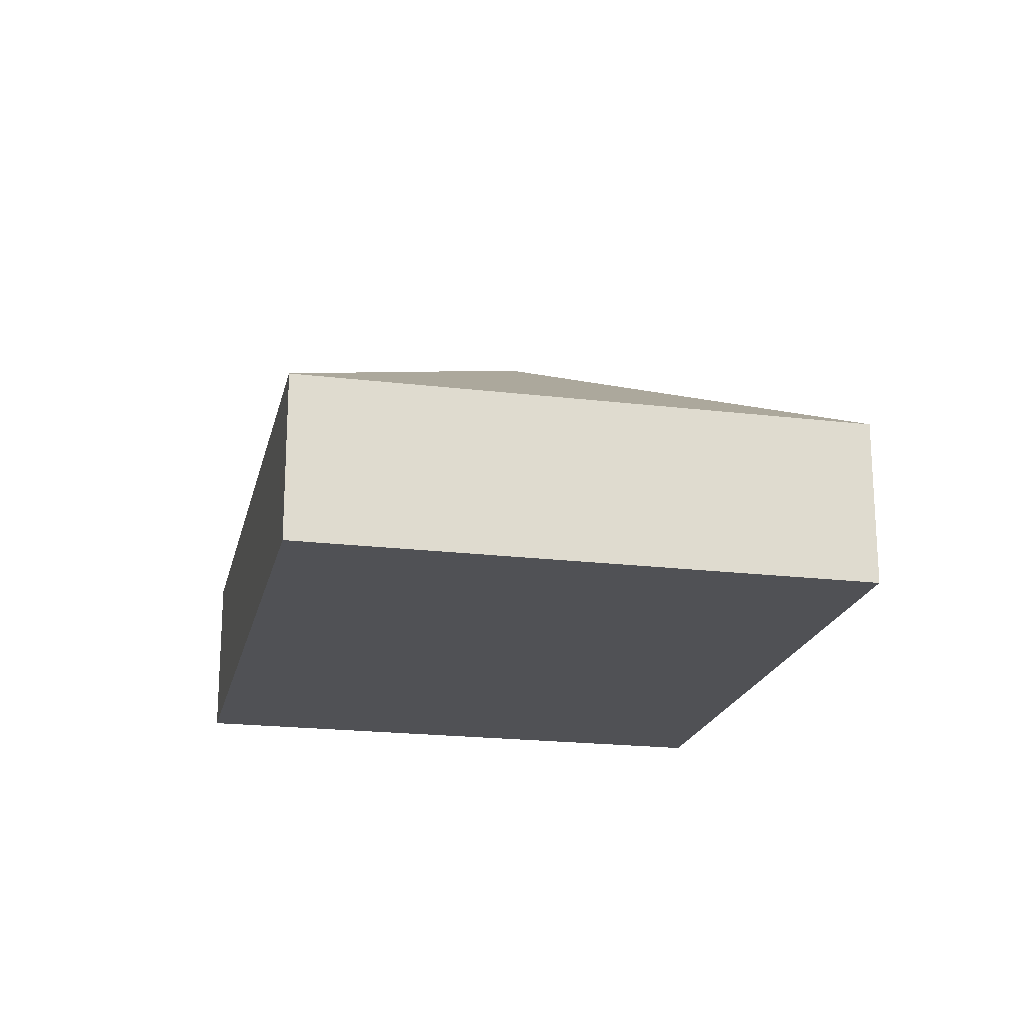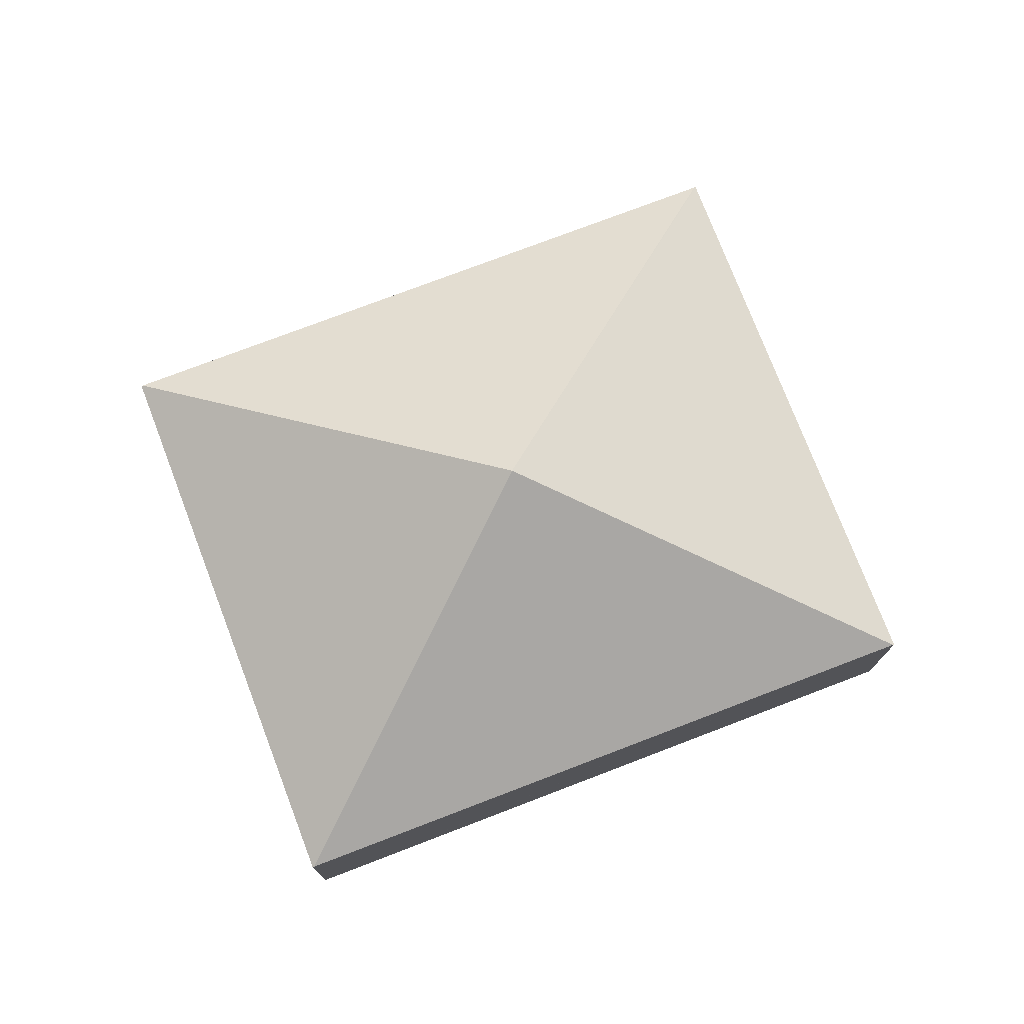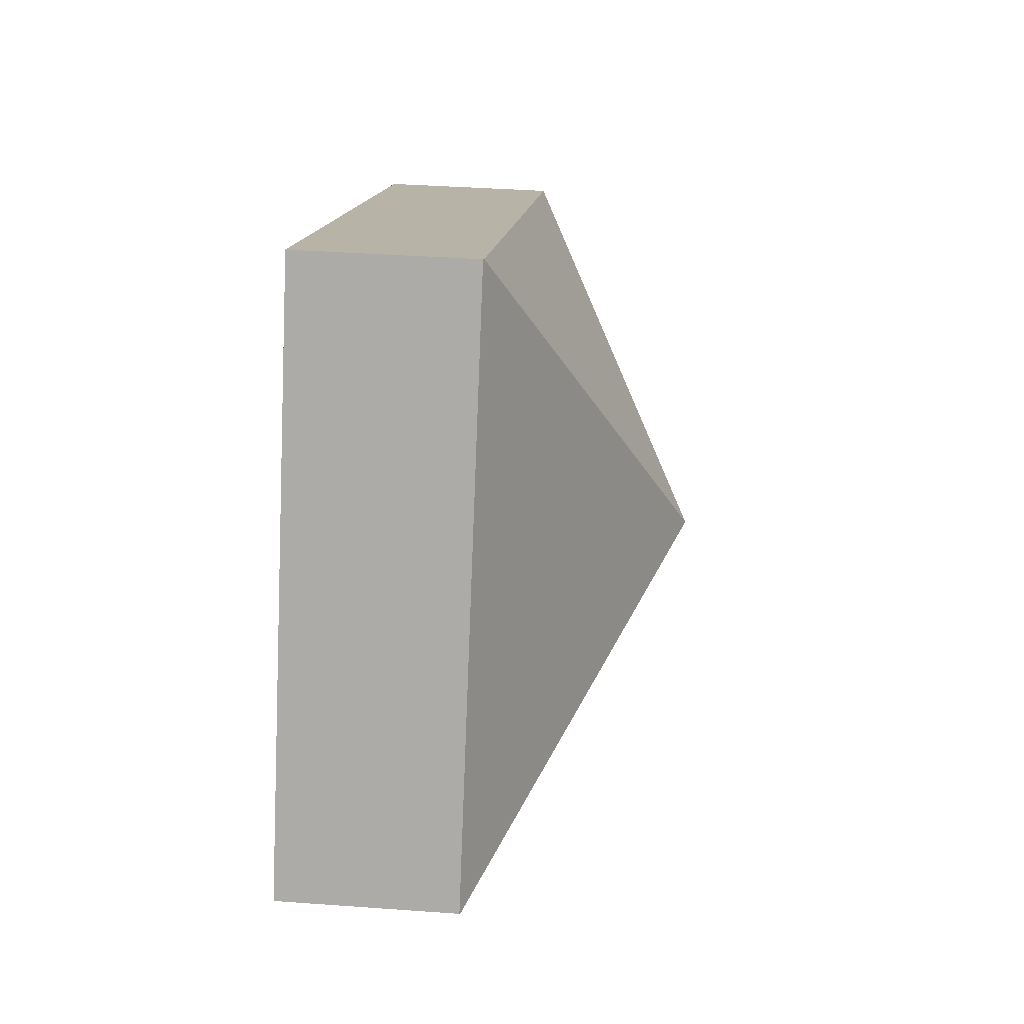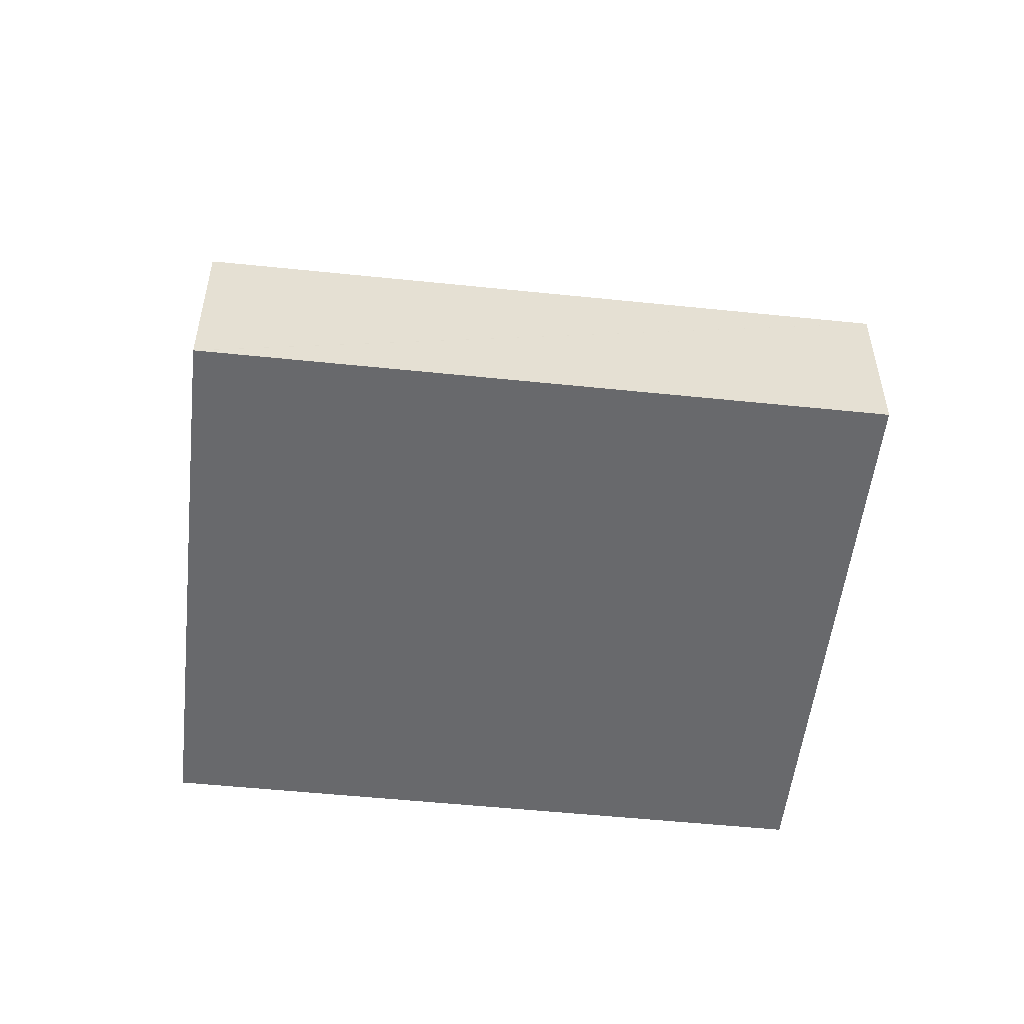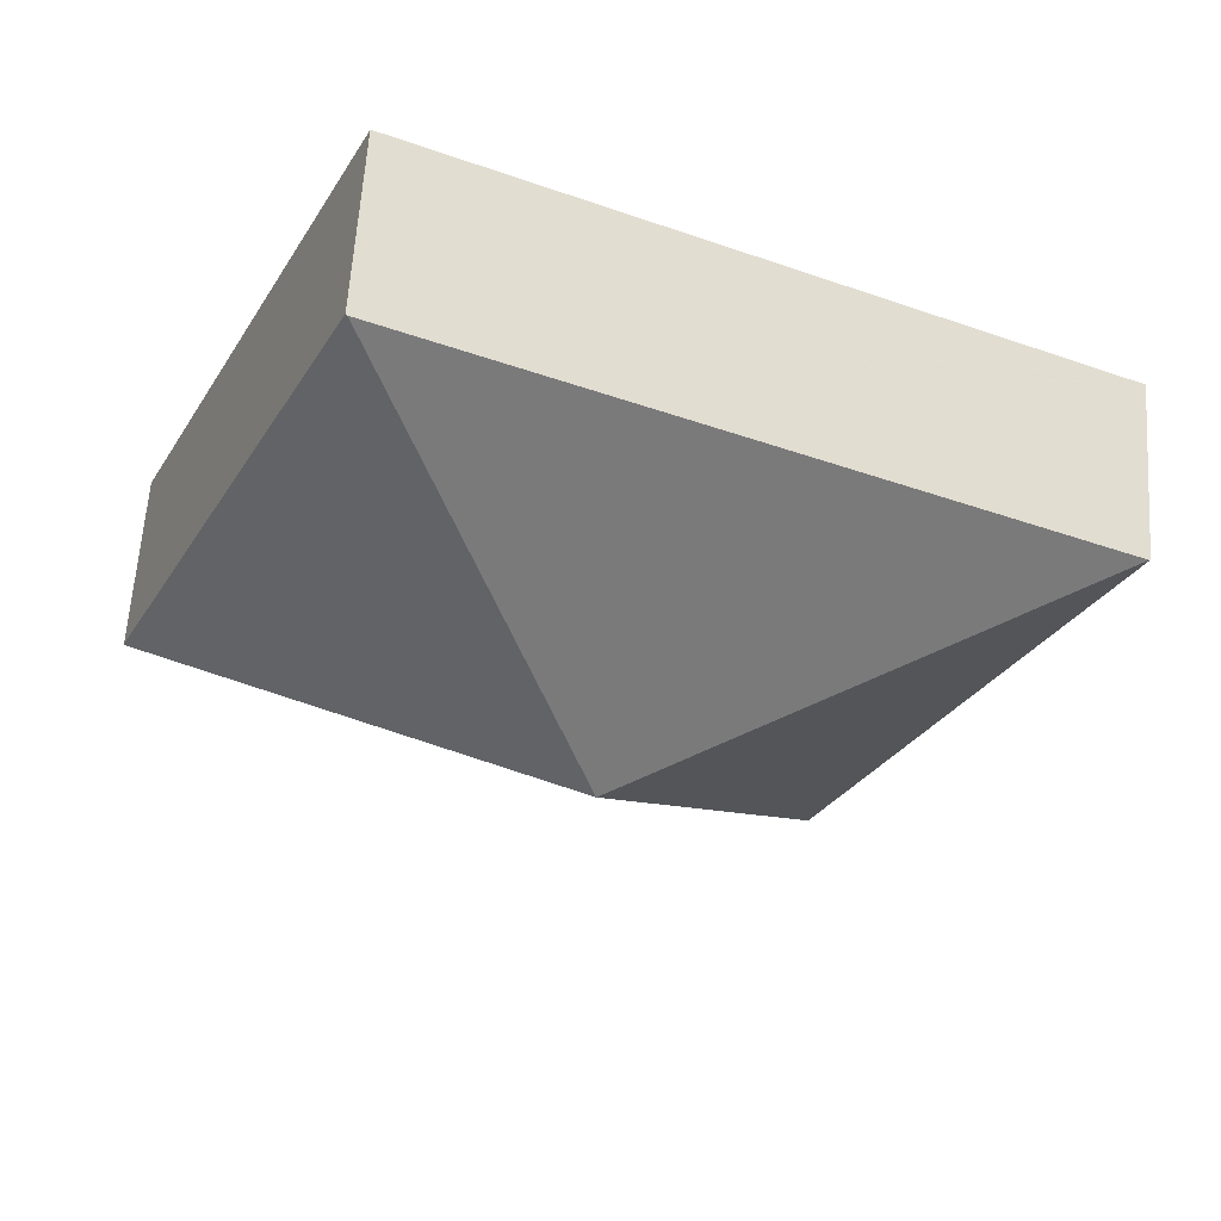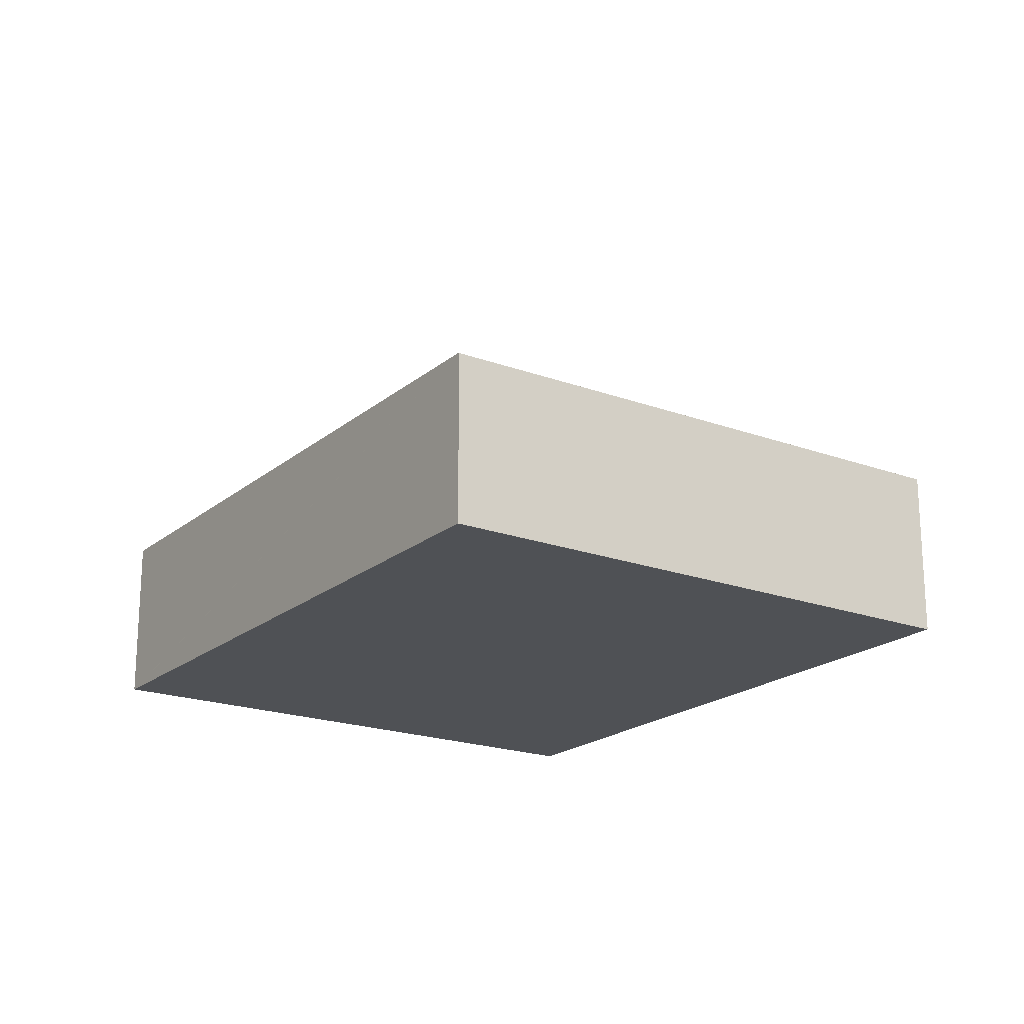
<metadata>
{"format":"obj","ext":"obj","renderer":"f3d","projection":"perspective","resolution":1024,"background":"white","views":[{"elev":-20.2,"azim":-126.8,"up":"+Y"},{"elev":75.6,"azim":-45.3,"up":"+Y"},{"elev":36.9,"azim":95.4,"up":"+Z"},{"elev":-52.8,"azim":149.3,"up":"+Y"},{"elev":61.1,"azim":-176.2,"up":"+Z"},{"elev":-20.0,"azim":-148.6,"up":"+Y"}]}
</metadata>
<code>
v  0.015 1.822 0.007
v  2.607 1.813 -5.757
v  0 1.813 1.11e-16
v  4.68 3.76 -1.35
v  2.622 1.822 -5.75
v  6.737 1.822 3.05
v  9.359 1.813 -2.7
v  6.752 1.813 3.057
v  9.344 1.822 -2.707
v  2.607 3.525e-16 -5.757
v  0 0 0
v  0.015 -4.286e-19 0.007
v  6.737 -1.868e-16 3.05
v  6.752 -1.872e-16 3.057
v  9.359 1.653e-16 -2.7
v  9.344 1.658e-16 -2.707
v  2.622 3.521e-16 -5.75
g defaultobject
f 1 2 3
f 2 1 4
f 2 4 5
f 4 1 6
f 7 6 8
f 6 7 4
f 4 7 9
f 4 9 5
f 10 3 2
f 3 10 11
f 11 1 3
f 1 11 6
f 6 11 12
f 6 12 13
f 6 13 8
f 8 13 14
f 14 7 8
f 7 14 15
f 15 9 7
f 9 15 5
f 5 15 16
f 5 16 17
f 5 17 2
f 2 17 10
f 13 15 14
f 15 13 12
f 15 12 16
f 16 12 17
f 17 12 11
f 17 11 10

</code>
